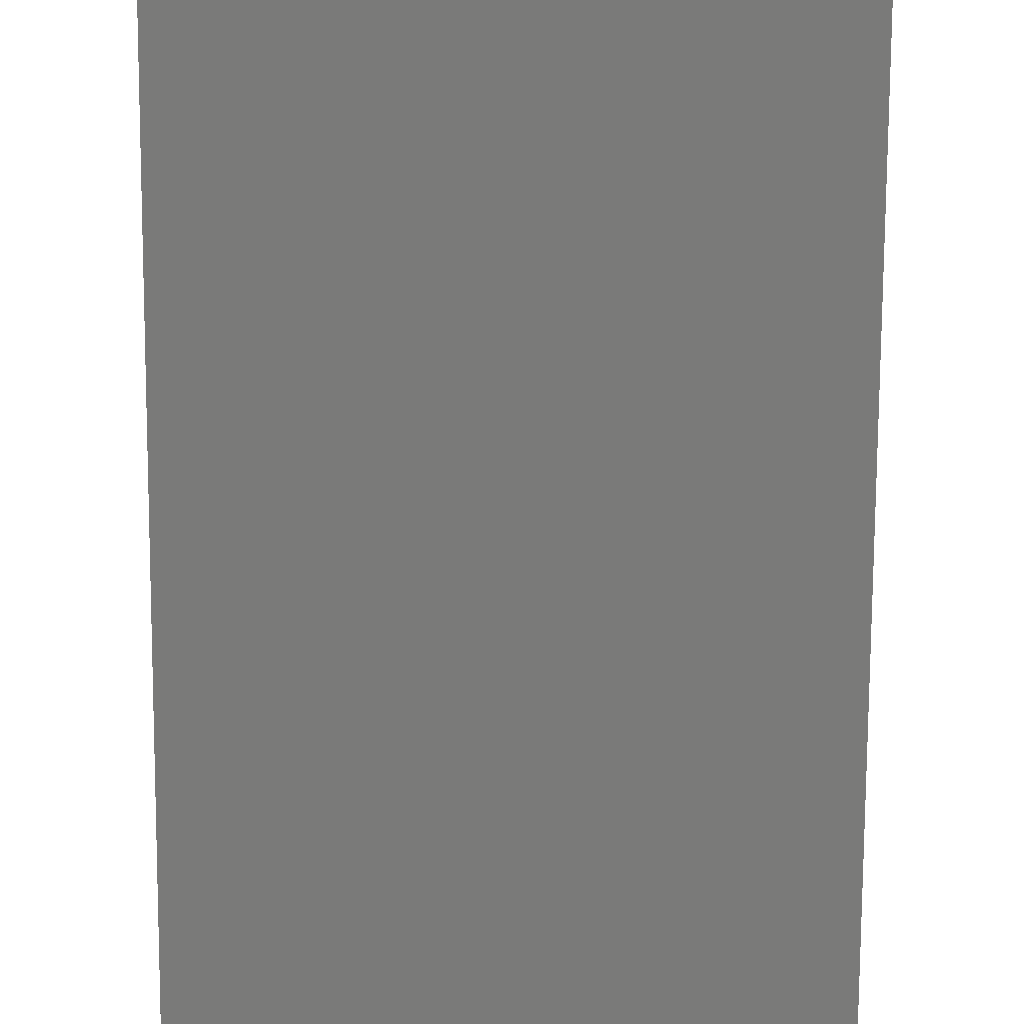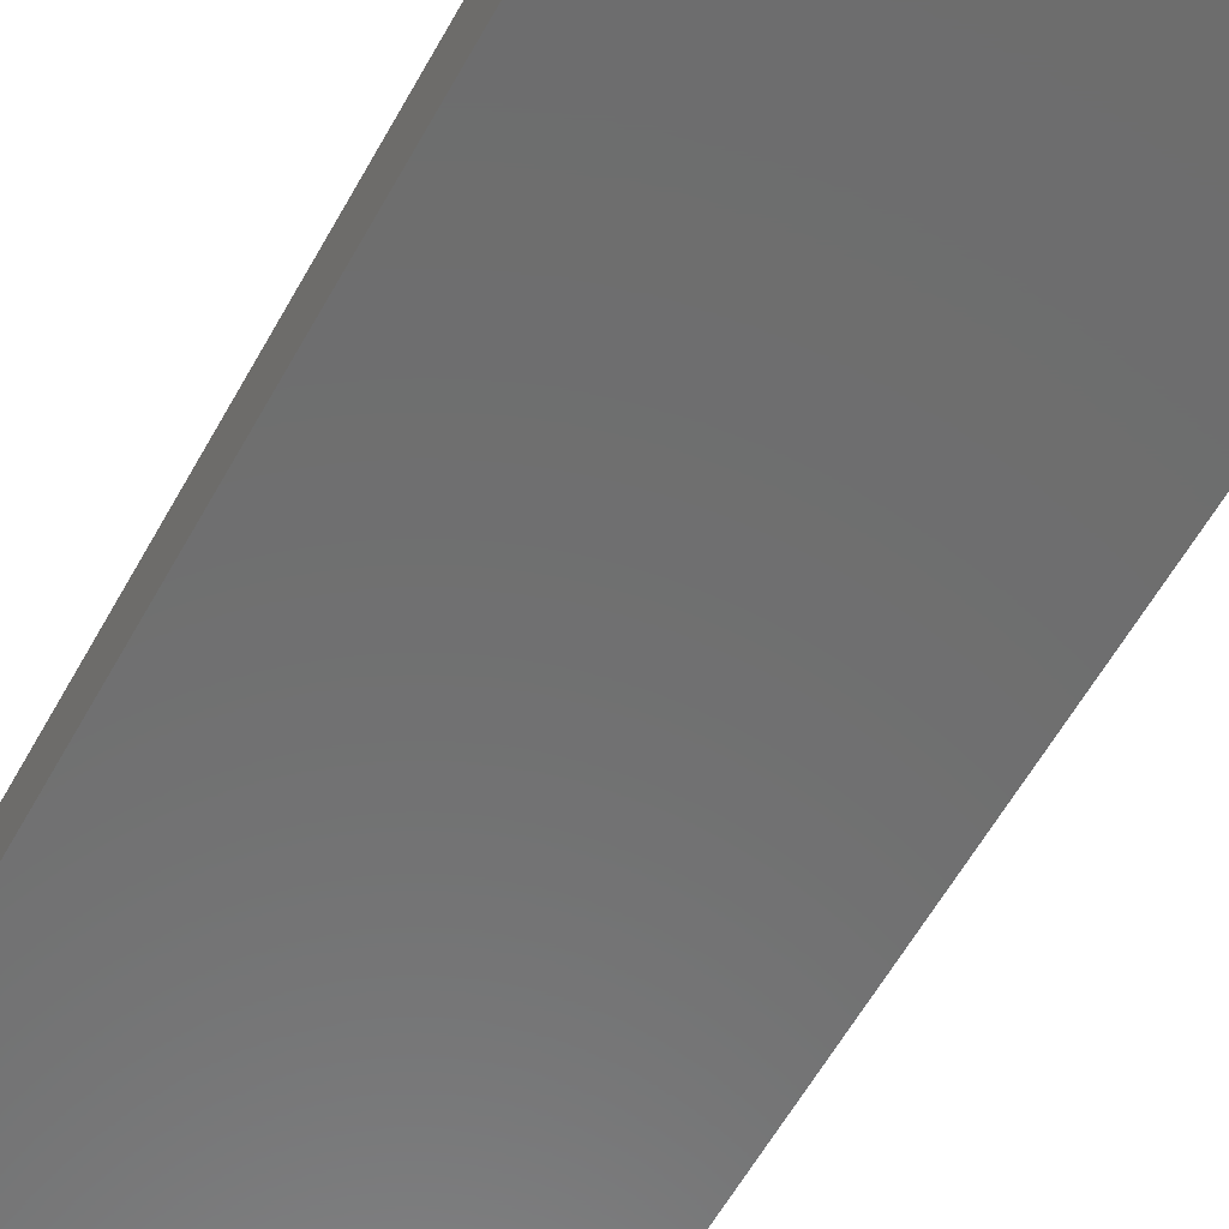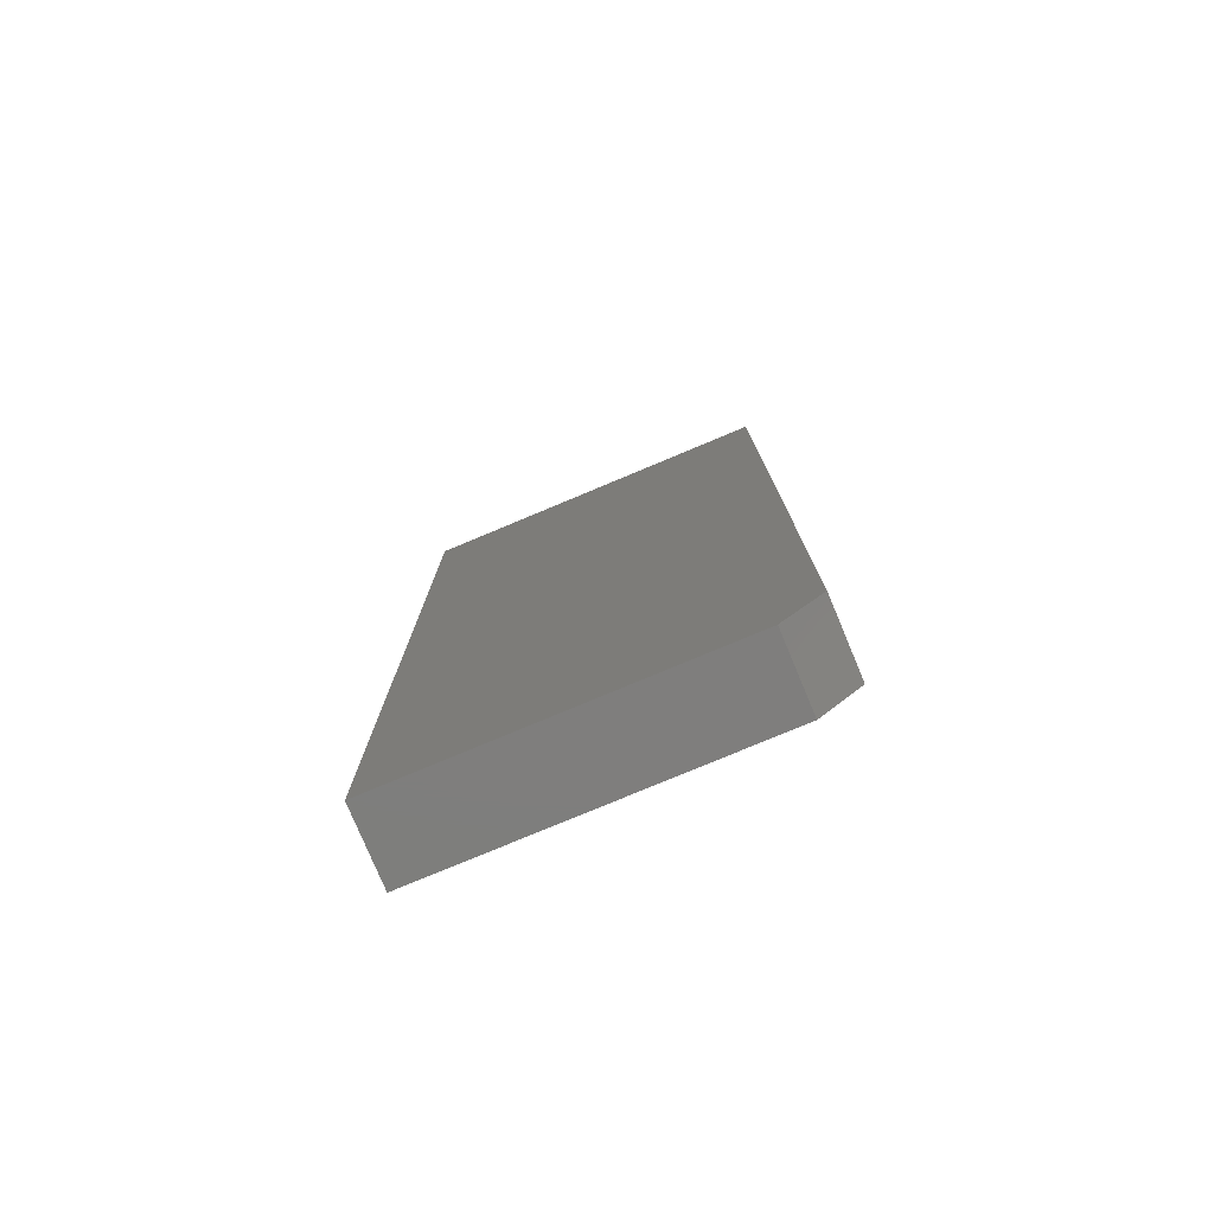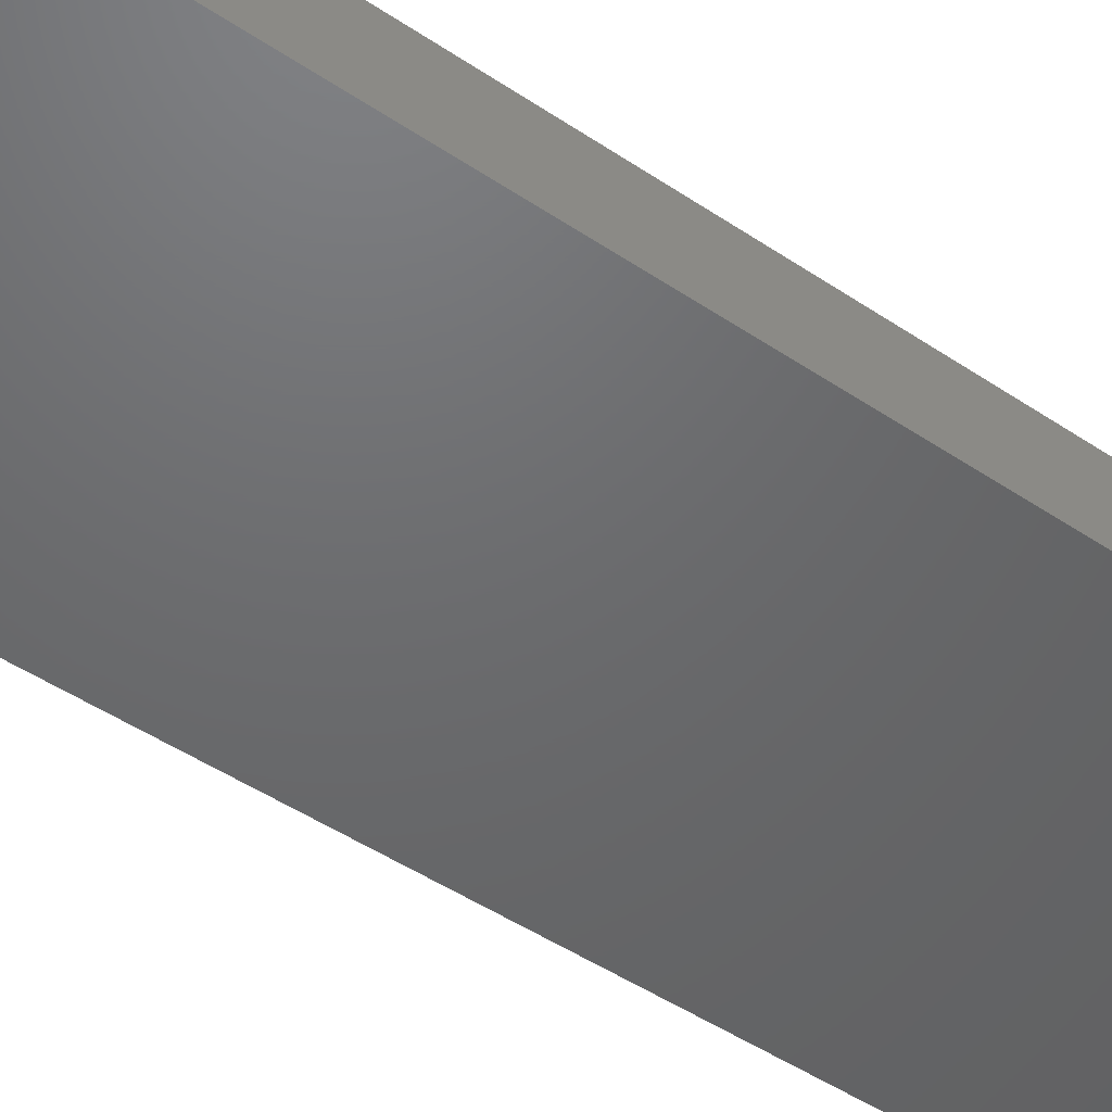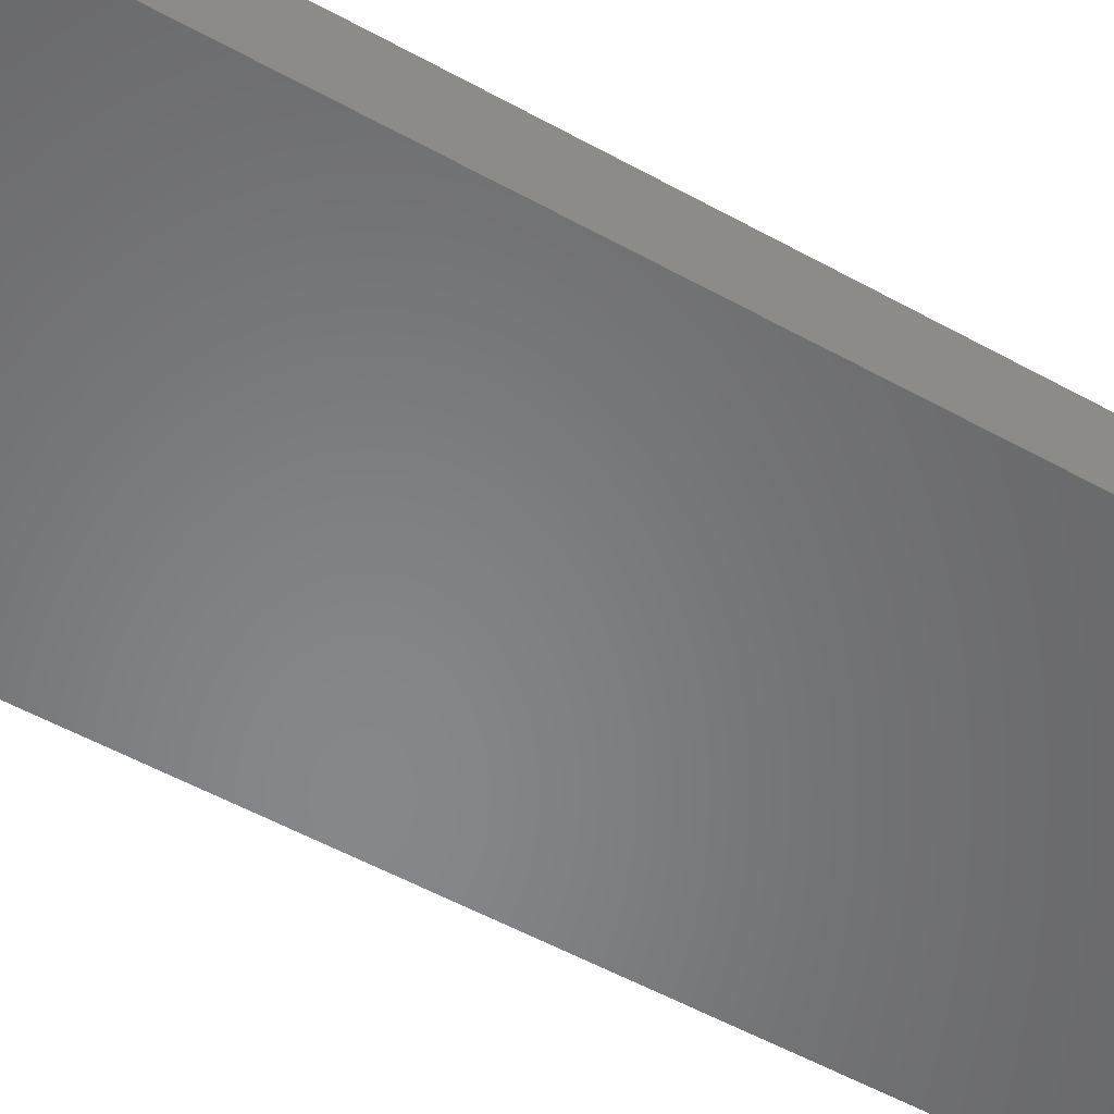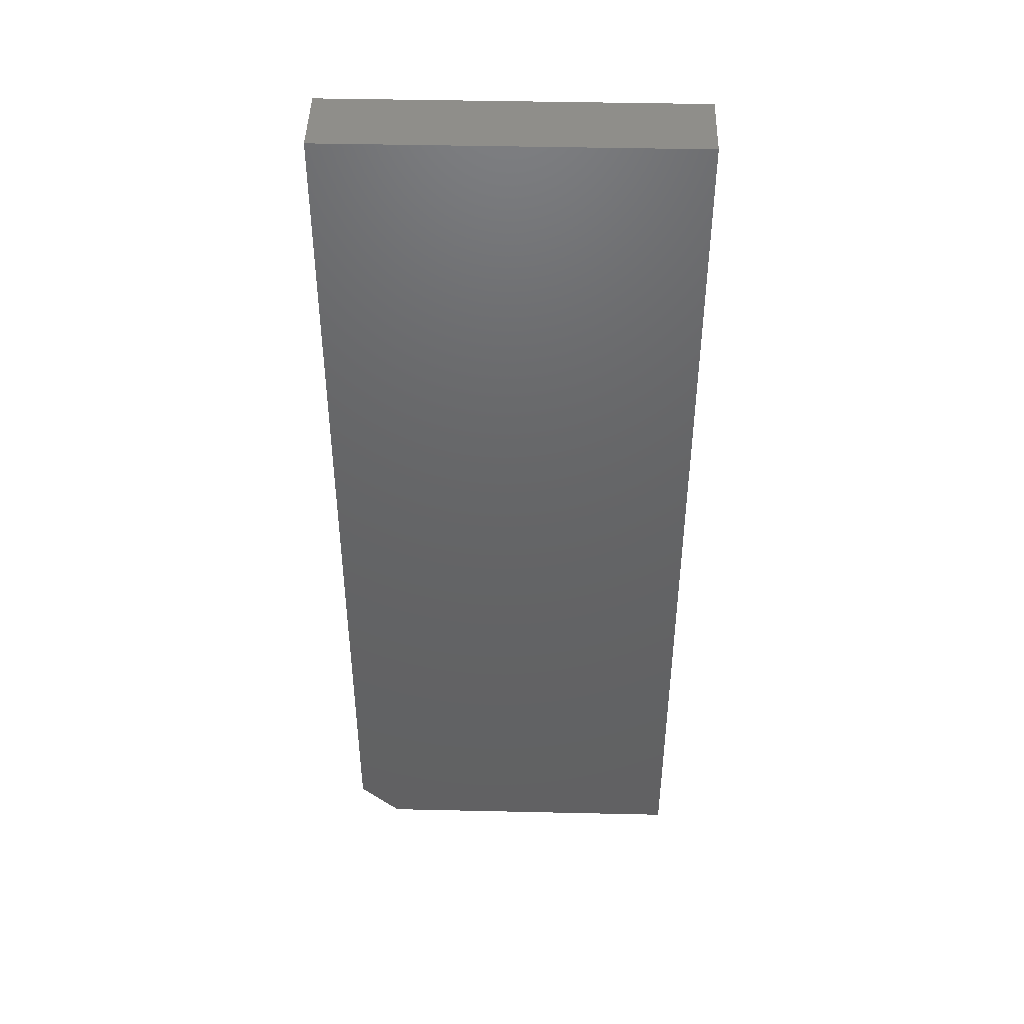
<metadata>
{"format":"stl","ext":"stl","renderer":"f3d","projection":"perspective","resolution":1024,"background":"white","views":[{"elev":-72.8,"azim":-0.3,"up":"+Z"},{"elev":-59.5,"azim":151.1,"up":"+Z"},{"elev":-78.3,"azim":22.7,"up":"+Y"},{"elev":-48.0,"azim":-127.0,"up":"+Z"},{"elev":-53.8,"azim":-120.6,"up":"+Z"},{"elev":44.5,"azim":-178.5,"up":"+Y"}]}
</metadata>
<code>
# stl→obj: 10 verts, 16 faces
v -0.1875 -0.75 -0.2109
v 0.0625 -0.75 -0.2109
v -0.1875 -0.75 -0.1547
v 0.0625 -0.75 -0.1547
v 0.09375 1.874e-17 -0.1547
v -0.1875 3.123e-18 -0.1547
v 0.09375 -0.7188 -0.1547
v 0.09375 1.561e-17 -0.2109
v 0.09375 -0.7188 -0.2109
v -0.1875 0 -0.2109
f 1 2 3
f 3 2 4
f 5 6 7
f 7 6 3
f 7 3 4
f 8 5 9
f 9 5 7
f 10 8 1
f 1 8 9
f 1 9 2
f 2 9 4
f 4 9 7
f 10 6 8
f 8 6 5
f 6 10 3
f 3 10 1

</code>
